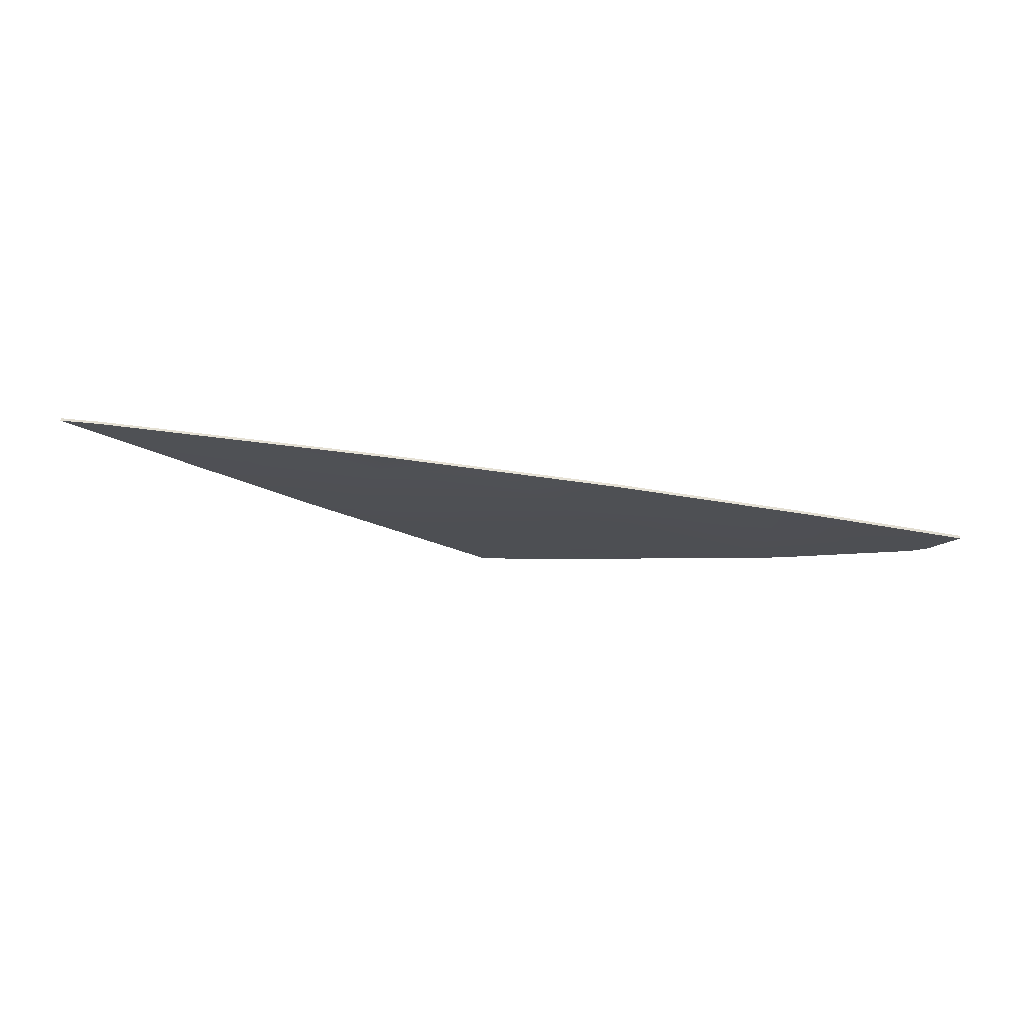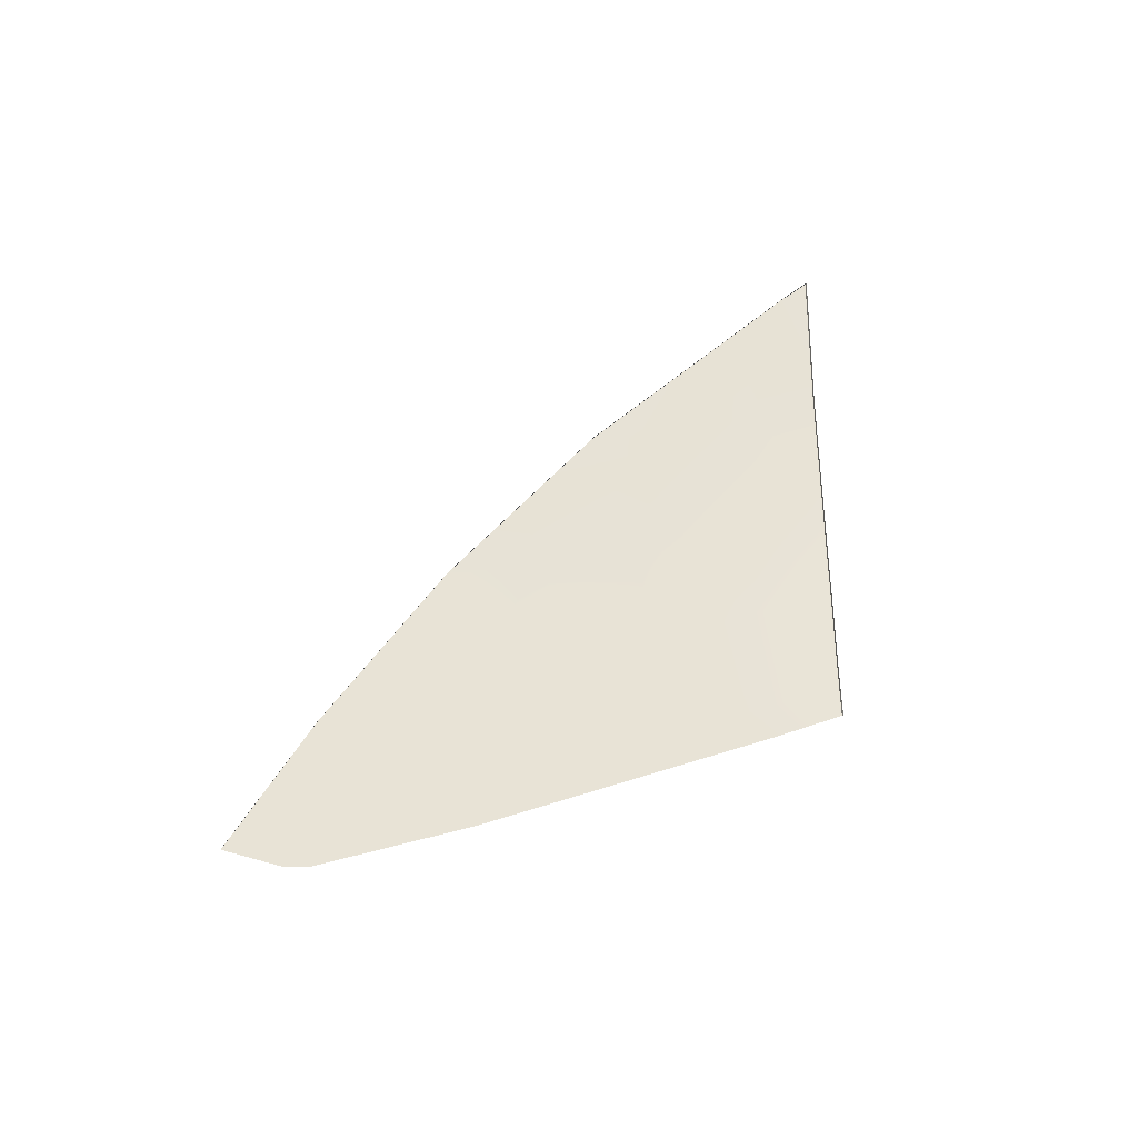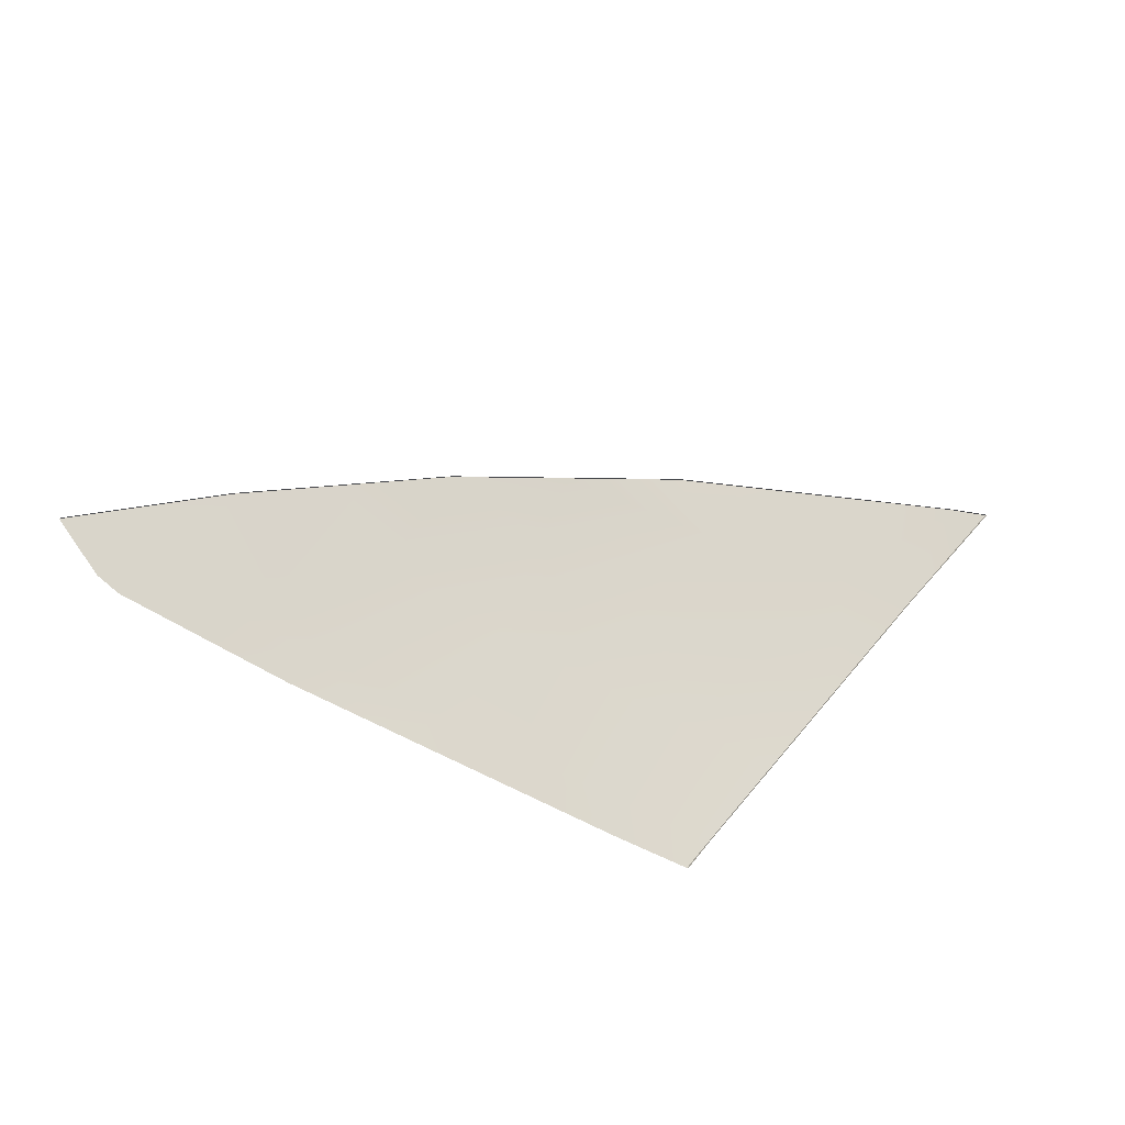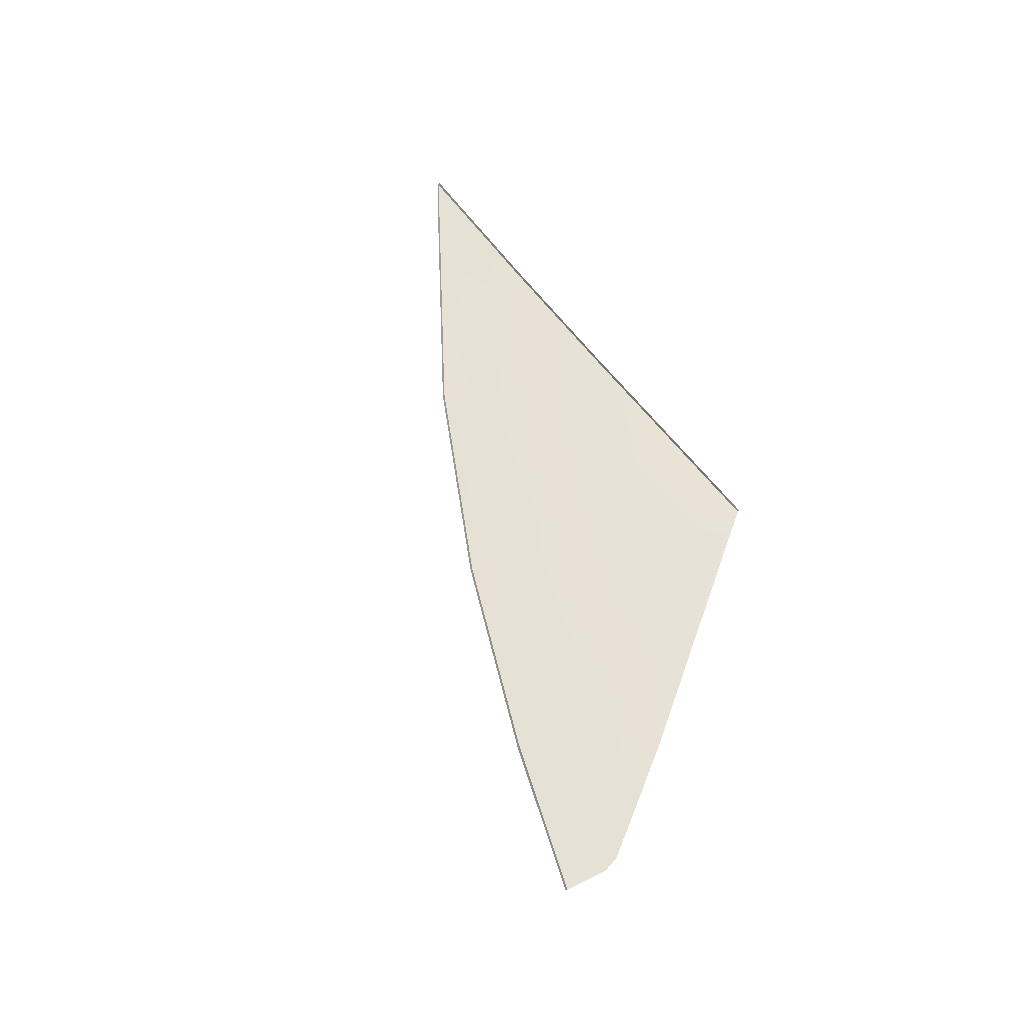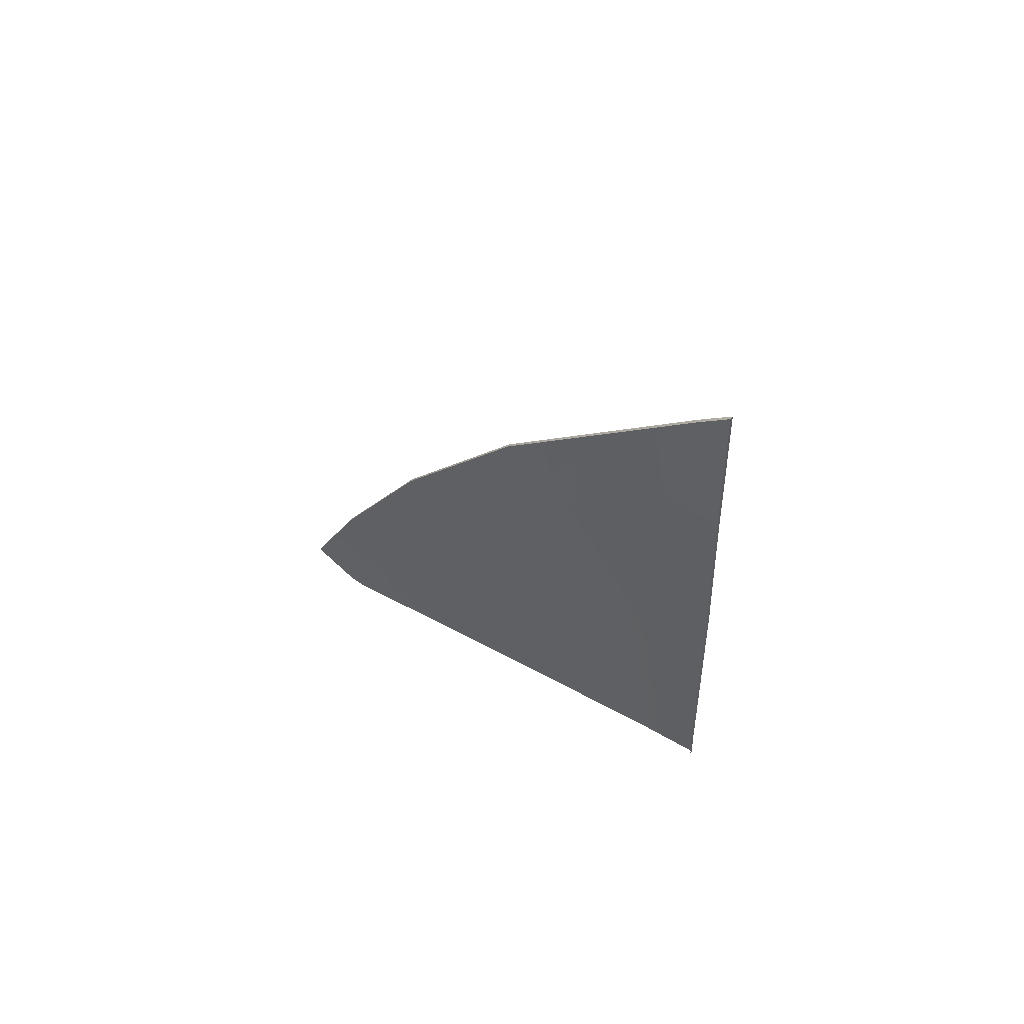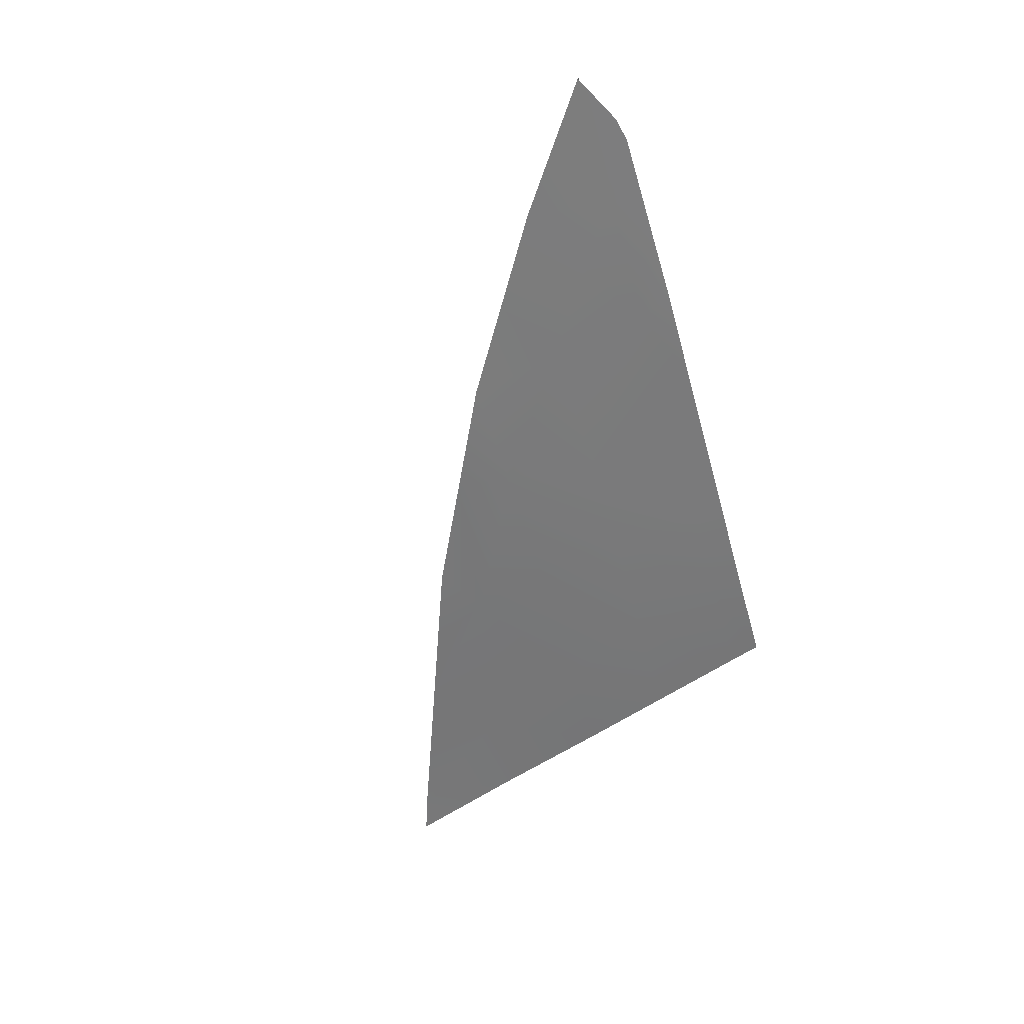
<metadata>
{"format":"obj","ext":"obj","renderer":"f3d","projection":"perspective","resolution":1024,"background":"white","views":[{"elev":8.4,"azim":-149.7,"up":"+Z"},{"elev":35.0,"azim":-30.5,"up":"+Z"},{"elev":-52.2,"azim":-27.0,"up":"+Y"},{"elev":44.0,"azim":-73.6,"up":"+Z"},{"elev":19.5,"azim":55.6,"up":"+Y"},{"elev":-64.4,"azim":-75.4,"up":"+Z"}]}
</metadata>
<code>
v  -158.5 46.08 -92.01
v  -151 50.47 -90.64
v  -151.7 45.95 -92.68
v  -140.7 50.29 -91.6
v  -146.3 50.33 -91.14
v  -144.2 55.08 -89.07
v  -164.7 46.26 -91.16
v  -164.4 50.62 -89.06
v  -161.5 48.35 -90.53
v  -156.8 51.11 -89.7
v  -159.7 53.25 -88.29
v  -150.1 55.33 -88.43
v  -142 59.12 -87.16
v  -155.1 55.88 -87.52
v  -149.5 58.44 -86.8
v  -138.8 45.71 -93.81
v  -139.6 44.24 -94.44
v  -143.2 45.8 -93.51
v  -143.5 44.31 -94.17
v  -155.6 44.48 -93
v  -151.6 44.42 -93.39
v  -170.8 46.44 -90.32
v  -169.4 45.57 -90.91
v  -167.6 44.79 -91.51
v  -168.6 45.07 -91.25
v  -136.2 50.21 -91.9
v  -137.8 54.78 -89.72
v  -133.5 54.72 -89.99
v  -134 60.44 -87.14
v  -170.8 46.37 -90.19
v  -167.6 48.53 -89.69
v  -167.6 48.46 -89.56
v  -164.4 50.54 -88.93
v  -159.7 53.25 -88.29
v  -159.7 53.17 -88.16
v  -155.1 55.88 -87.52
v  -155.1 55.8 -87.39
v  -149.4 58.36 -86.68
v  -143.8 61 -86.08
v  -143.8 60.92 -85.96
v  -136.1 63.58 -85.22
v  -136.1 63.67 -85.34
v  -139.9 62.25 -85.59
v  -140 62.33 -85.71
v  -128.3 66.34 -84.6
v  -132.2 64.98 -84.94
v  -128.3 66.25 -84.48
v  -126.1 66.95 -84.34
v  -126.1 67.04 -84.46
v  -138.8 45.64 -93.67
v  -139.6 44.14 -94.35
v  -133.5 54.66 -89.86
v  -136.1 50.18 -91.83
v  -130.1 60.5 -87.42
v  -130.1 60.43 -87.29
v  -132.2 65 -84.97
v  -132.2 64.91 -84.85
v  -147.4 45.87 -93.1
v  -147.6 44.37 -93.78
v  -136.1 50.15 -91.77
v  -163.6 44.66 -92.06
v  -159.7 44.53 -92.61
g E317_38SG_L_DTaSI_E317_38SG_L
f 1 2 3
f 4 5 6
f 7 8 9
f 10 9 11
f 12 13 6
f 14 15 12
f 16 17 18
f 18 17 19
f 20 3 21
f 22 7 23
f 23 7 24
f 25 23 24
f 18 4 16
f 26 27 28
f 27 29 28
f 22 30 31
f 31 30 32
f 33 8 32
f 32 8 31
f 34 8 35
f 35 8 33
f 36 34 37
f 37 34 35
f 15 36 38
f 38 36 37
f 39 15 40
f 40 15 38
f 41 42 43
f 43 42 44
f 45 46 47
f 47 48 45
f 45 48 49
f 16 50 17
f 17 50 51
f 26 52 53
f 16 53 50
f 54 49 48
f 28 55 52
f 29 42 56
f 44 40 43
f 42 41 56
f 56 41 46
f 57 46 41
f 1 3 20
f 3 58 59
f 2 12 5
f 28 52 26
f 26 53 16
f 53 52 60
f 22 31 7
f 7 1 61
f 13 15 39
f 58 5 18
f 5 12 6
f 4 6 27
f 12 10 14
f 1 9 10
f 53 60 50
f 18 5 4
f 4 27 26
f 7 61 24
f 1 62 61
f 13 42 29
f 4 26 16
f 13 39 44
f 6 13 27
f 10 11 14
f 13 44 42
f 39 40 44
f 29 56 45
f 56 46 45
f 13 29 27
f 1 20 62
f 54 55 28
f 3 2 58
f 18 19 58
f 3 59 21
f 54 48 55
f 58 2 5
f 10 12 2
f 29 45 54
f 29 54 28
f 9 8 11
f 7 9 1
f 31 8 7
f 15 13 12
f 2 1 10
f 46 57 47
f 54 45 49
f 58 19 59

</code>
